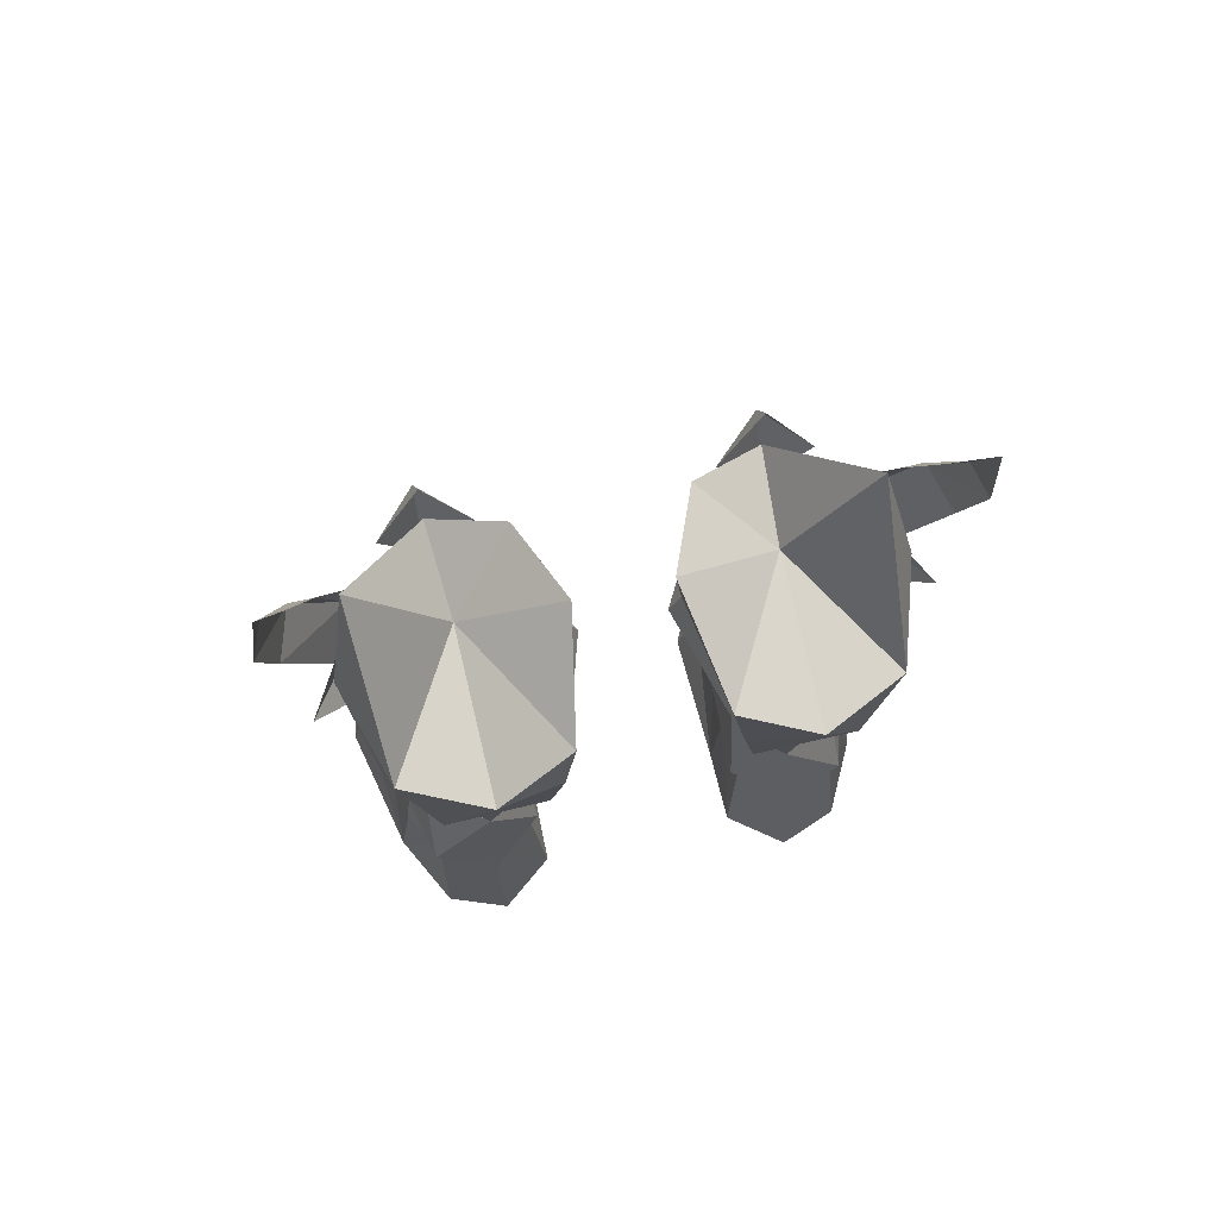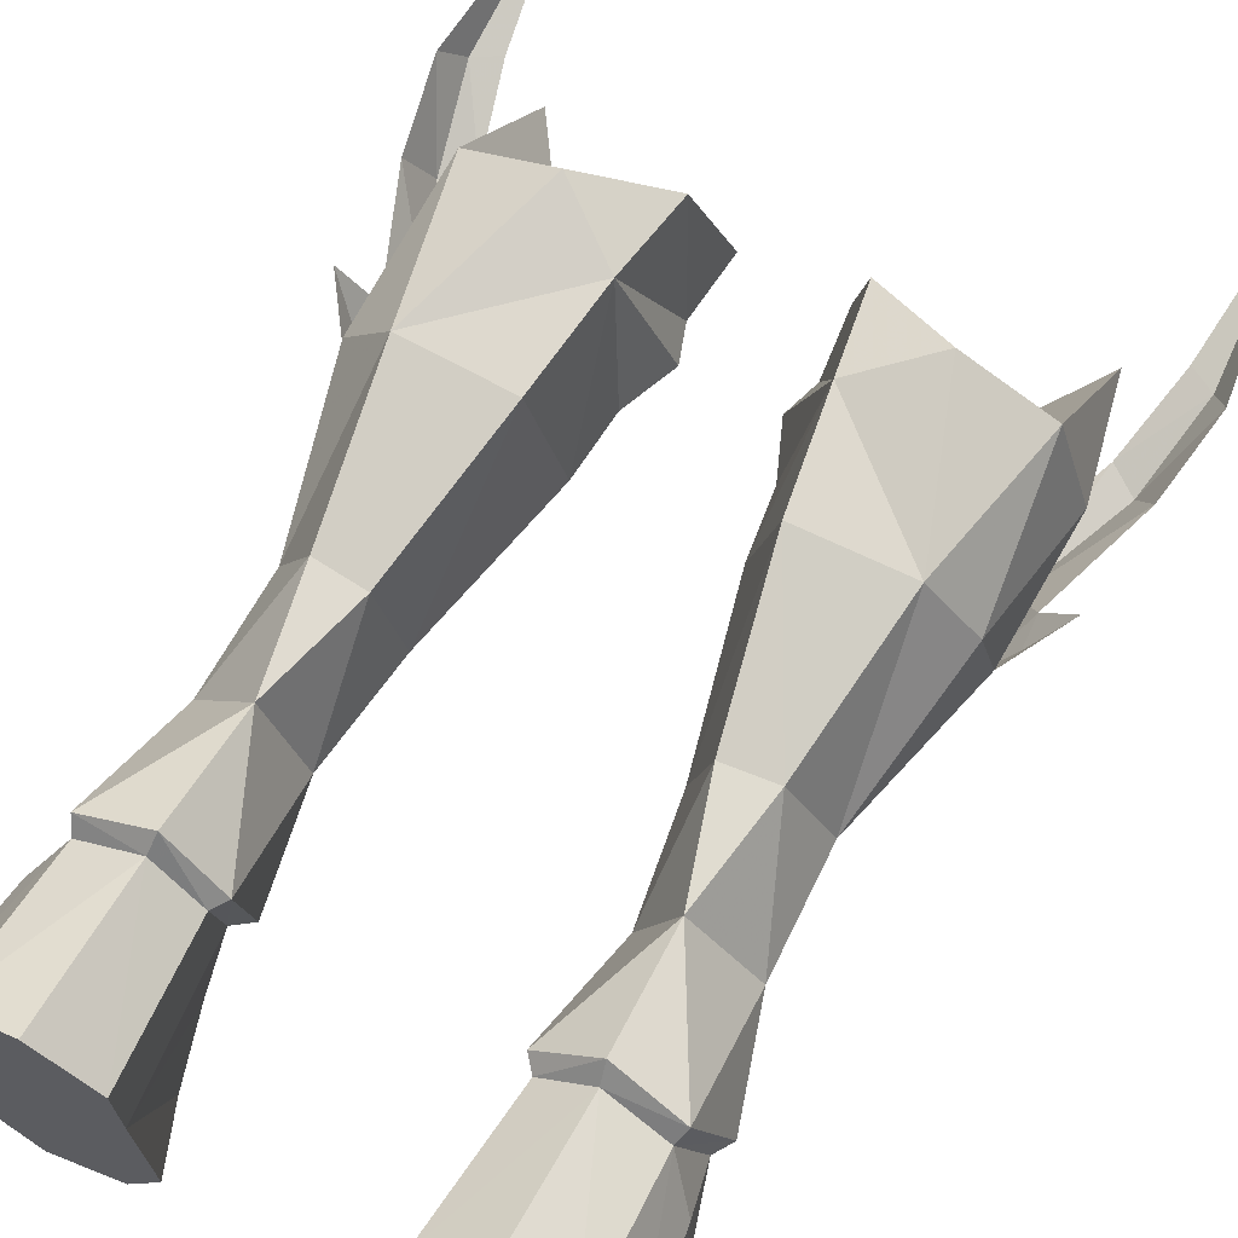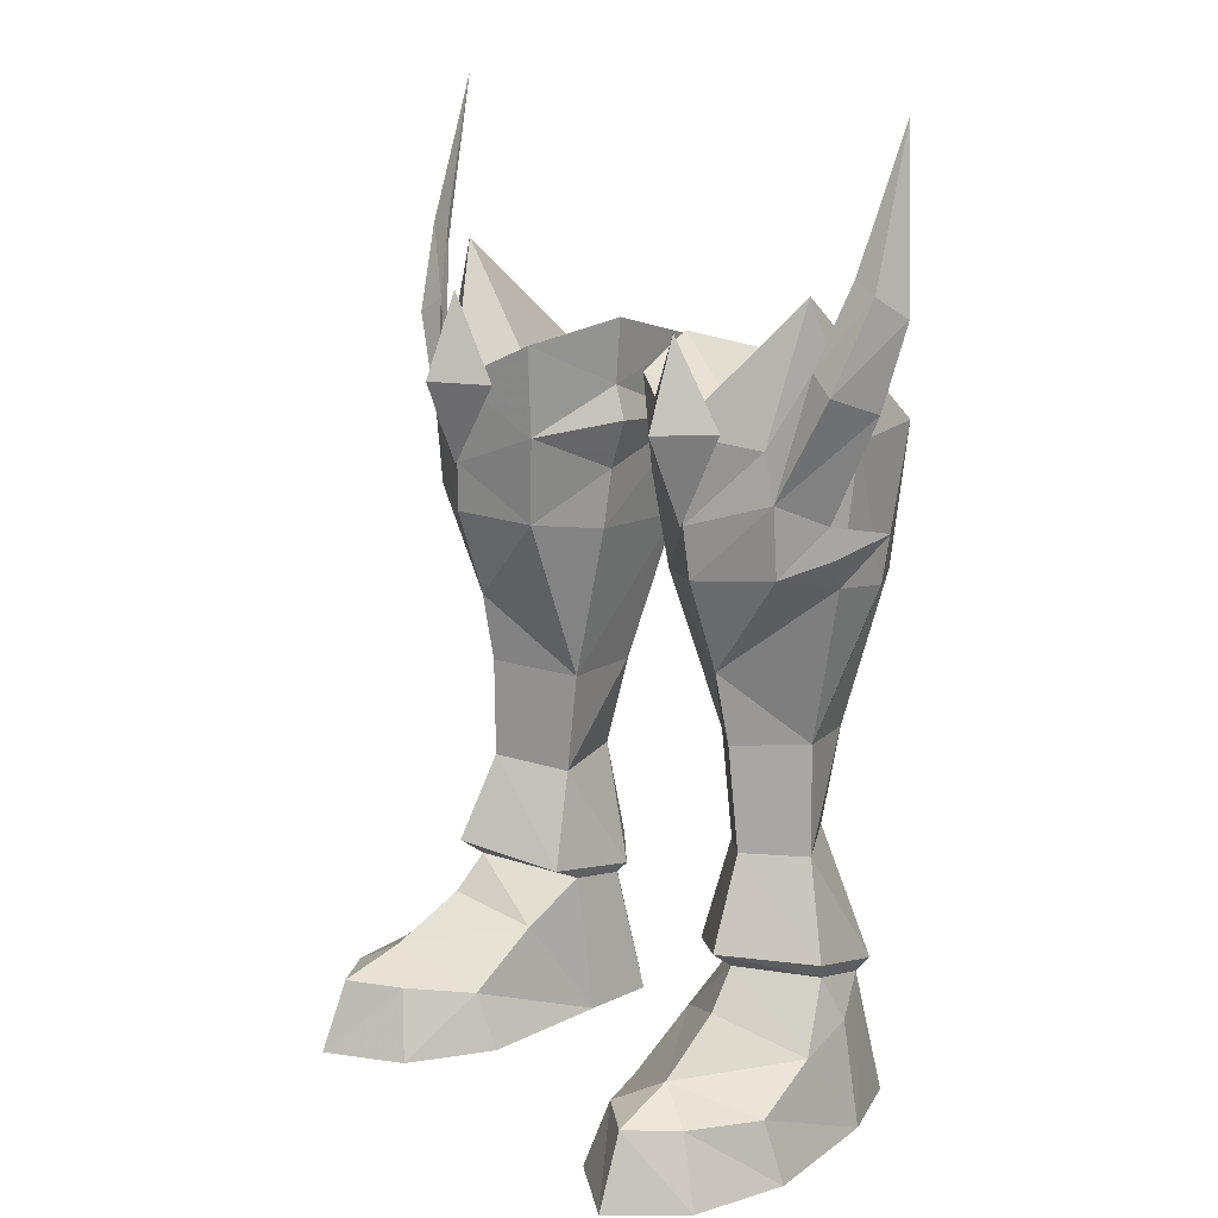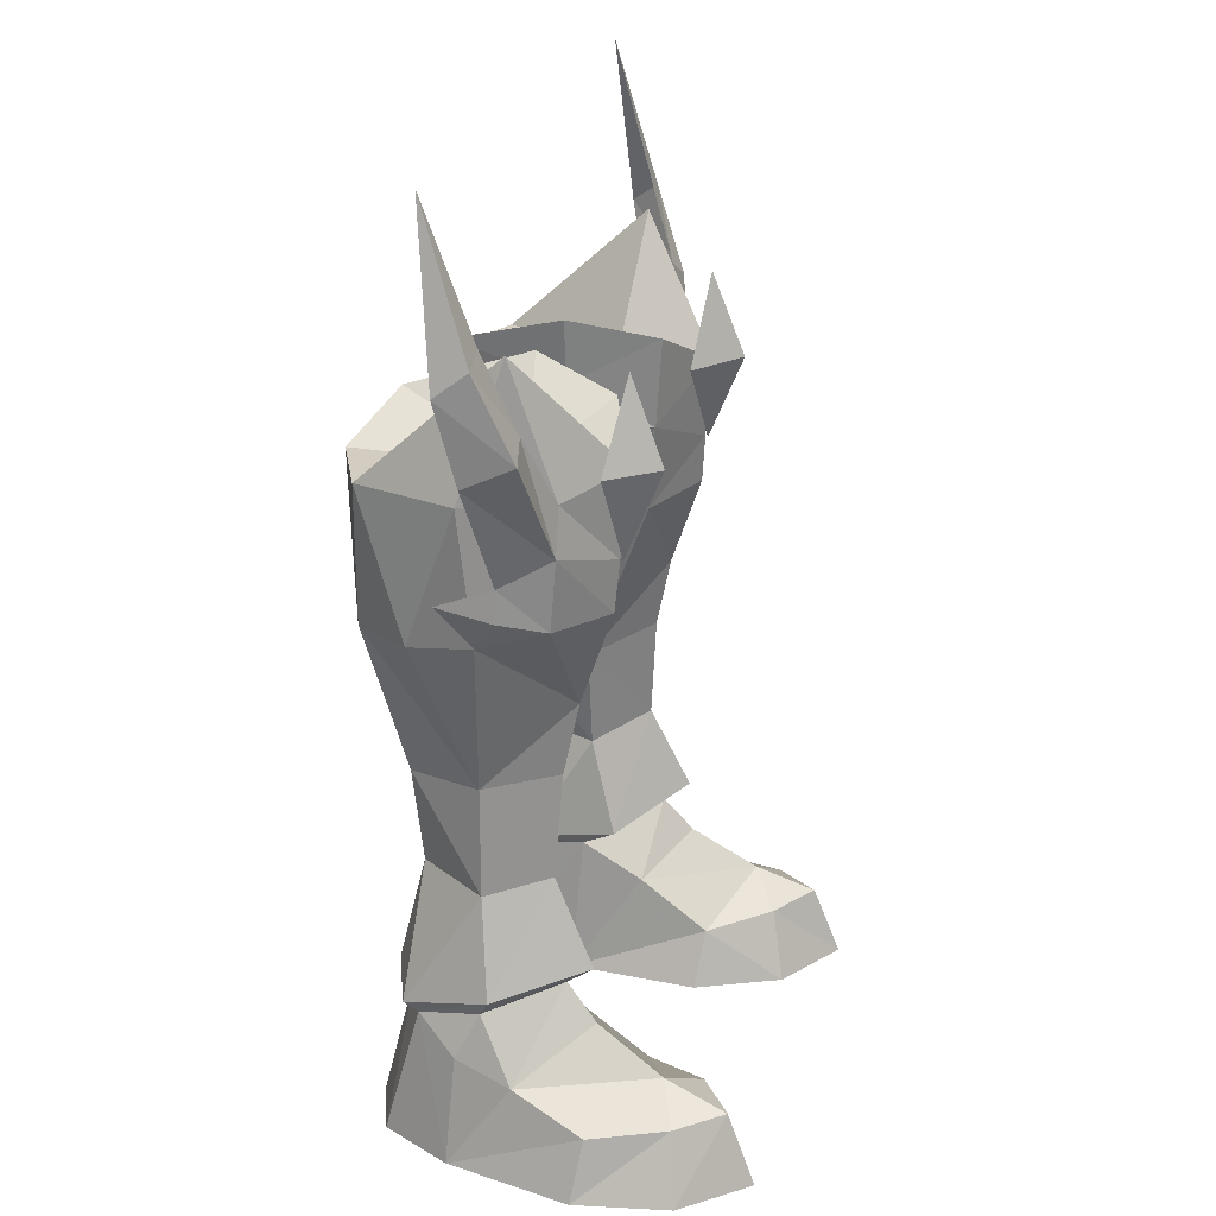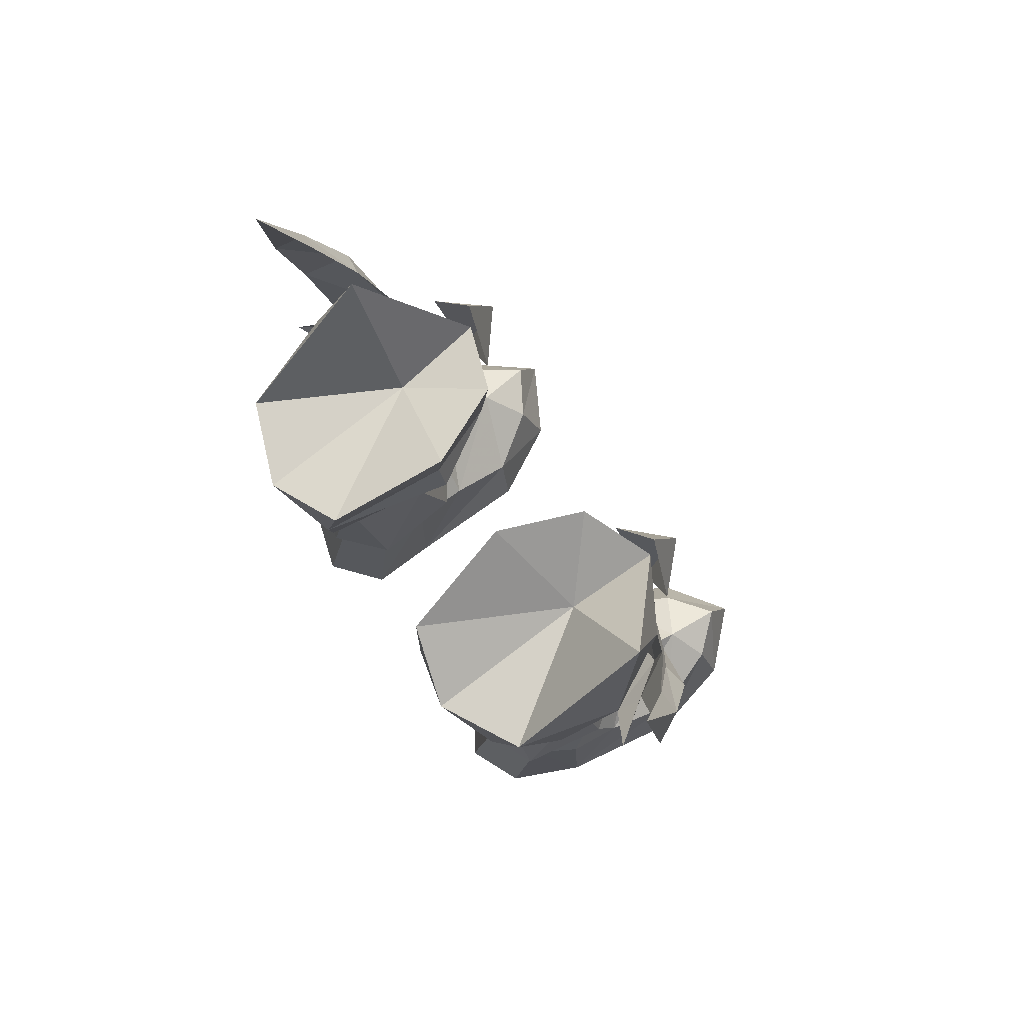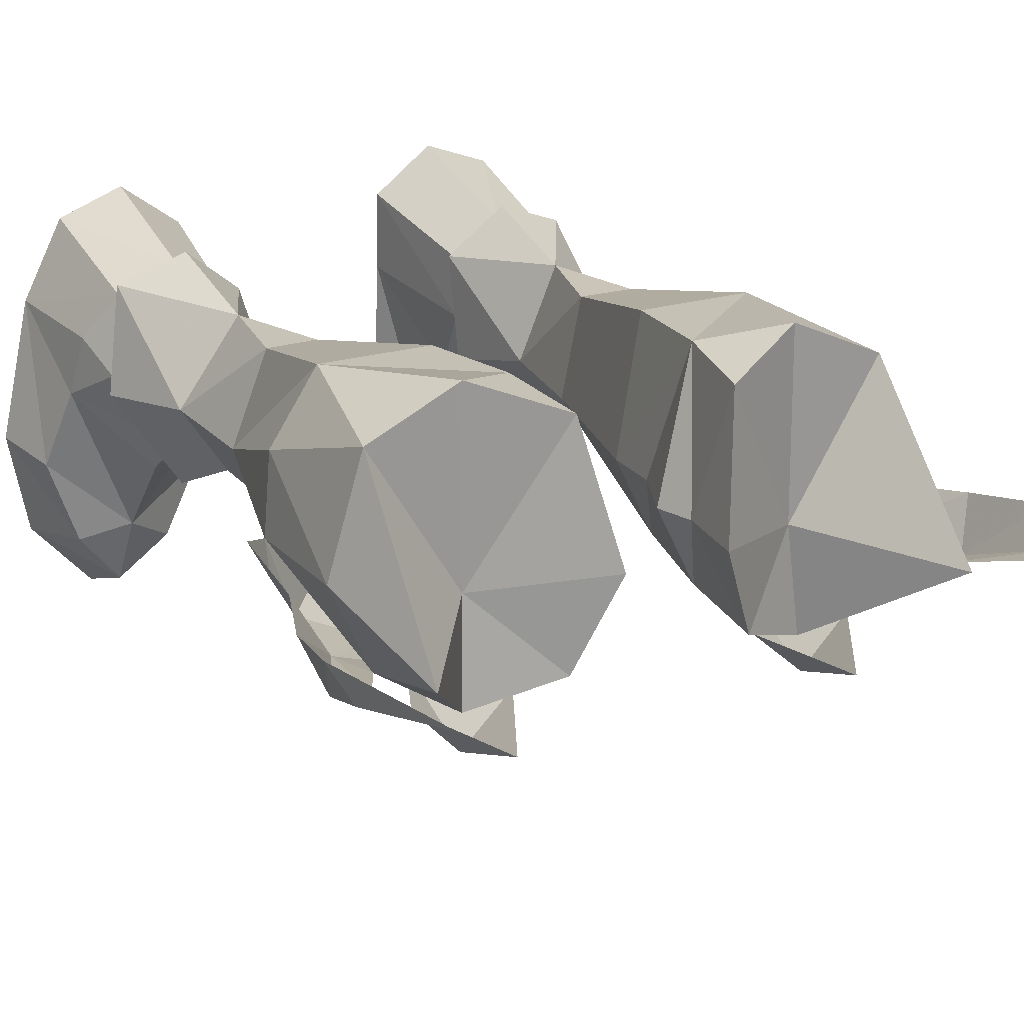
<metadata>
{"format":"obj","ext":"obj","renderer":"f3d","projection":"perspective","resolution":1024,"background":"white","views":[{"elev":75.1,"azim":167.0,"up":"+Z"},{"elev":67.6,"azim":-152.5,"up":"+Y"},{"elev":17.0,"azim":48.1,"up":"+Z"},{"elev":24.7,"azim":-74.4,"up":"+Z"},{"elev":79.5,"azim":-127.5,"up":"+Z"},{"elev":22.1,"azim":-27.8,"up":"+Y"}]}
</metadata>
<code>
g knight_shoe_female_46750
v -8.889 -0.1744 25.89
v -9.779 -0.3628 25.28
v -8.198 -1.001 21.84
v -7.706 -0.9462 23.41
v -10.41 0.7773 28.24
v -9.584 0.8141 28.69
v -10.36 1.223 24.65
v -9.014 0.6309 21.04
v -10.88 1.789 27.5
v -6.88 -2.002 23.95
v -5.424 -3.581 23.91
v -5.255 -2.438 26.86
v -5.424 -3.581 23.91
v -3.789 -2.093 23.81
v -5.255 -2.438 26.86
v -5.523 -2.324 20.86
v -5.523 -2.324 20.86
v -10.17 2.281 33.3
v -9.068 0.6788 19.93
v -8.18 -0.8007 19.44
v -10.04 2.251 20.75
v -8.766 1.413 18.89
v 8.878 -0.1743 25.89
v 7.696 -0.9462 23.41
v 8.187 -1.001 21.84
v 9.769 -0.3628 25.28
v 10.4 0.7774 28.24
v 9.573 0.8142 28.69
v 10.35 1.223 24.65
v 9.003 0.631 21.04
v 10.87 1.789 27.5
v 6.87 -2.002 23.95
v 5.245 -2.438 26.86
v 5.414 -3.581 23.91
v 5.414 -3.581 23.91
v 5.245 -2.438 26.86
v 3.779 -2.093 23.81
v 5.513 -2.324 20.86
v 5.513 -2.324 20.86
v 10.16 2.281 33.3
v 9.058 0.6789 19.93
v 8.17 -0.8006 19.44
v 10.02 2.251 20.75
v 8.756 1.413 18.89
f 1 2 3
f 3 4 1
f 5 2 1
f 1 6 5
f 7 8 3
f 3 2 7
f 9 7 2
f 2 5 9
f 10 11 12
f 13 14 15
f 14 13 16
f 11 10 17
f 18 5 6
f 18 9 5
f 19 20 8
f 21 19 8
f 19 22 20
f 21 22 19
f 23 24 25
f 25 26 23
f 27 28 23
f 23 26 27
f 29 26 25
f 25 30 29
f 31 27 26
f 26 29 31
f 32 33 34
f 35 36 37
f 37 38 35
f 34 39 32
f 40 28 27
f 40 27 31
f 41 30 42
f 43 30 41
f 41 42 44
f 43 41 44
g knight_shoe_female_46750
v -2.131 1.726 20.68
v -2.955 -1.134 22.02
v -3.408 -0.8045 18.88
v -2.363 1.579 18.55
v -8.732 0.5539 3.089
v -9.388 -2.1 2.108
v -6.995 -4.162 3.261
v -6.614 -1.778 4.726
v -4.154 -0.4408 3.719
v -4.132 -2.921 1.934
v -2.829 6.073 21.79
v -2.131 1.726 20.68
v -2.363 1.579 18.55
v -3.324 5.843 18.19
v -6.054 4.606 12.93
v -6.815 5.879 18.27
v -4.399 4.566 12.78
v -4.174 1.45 9.23
v -5.418 4.462 9.278
v -3.658 1.441 12.93
v -1.811 1.64 23.65
v -1.577 1.612 25.95
v -2.799 -1.379 25.18
v -2.394 5.786 24.7
v -1.577 1.612 25.95
v -1.811 1.64 23.65
v -5.539 -2.236 20.9
v -7.706 -0.9462 23.41
v -8.198 -1.001 21.84
v -5.713 -2.1 19.16
v -7.707 4.571 5.108
v -5.524 5.422 5.42
v -5.617 4.872 4.923
v -7.521 4.101 4.694
v -3.707 3.9 5.154
v -3.739 0.5159 5.736
v -4.018 1.758 5.052
v -4.074 3.746 4.714
v -8.117 1.754 5.4
v -8.449 1.385 6.044
v -6.5 -1.644 6.715
v -6.395 -0.7002 5.994
v -1.425 1.644 22.46
v -1.425 1.644 22.46
v -7.883 5.435 23.48
v -8.381 3.762 18.48
v -7.358 1.849 13.28
v -7.458 1.825 9.432
v -5.051 6.745 23.46
v -8.992 1.841 23.5
v -8.078 0.4978 28
v -3.658 1.441 12.93
v -5.796 -1.009 15.96
v -8.766 1.413 18.89
v -6.144 -0.2344 9.745
v -5.894 -0.4752 13.42
v -5.316 -2.482 23.81
v -5.713 -2.1 19.16
v -7.706 -0.9462 23.41
v -5.102 0.8173 23.46
v -1.577 1.612 25.95
v -2.394 5.786 24.7
v -5.051 6.745 23.46
v -7.883 5.435 23.48
v -8.078 0.4978 28
v -5.316 -2.482 23.81
v -2.799 -1.379 25.18
v -5.481 -5.165 2.373
v -4.774 -5.715 -0.1064
v -3.371 -2.673 -0.1064
v -7.381 -7.355 -0.106
v -7.232 -6.364 2.446
v -9.357 -5.124 -0.1057
v -8.502 -4.788 2.349
v -3.573 2.118 -0.1064
v -3.371 -2.673 -0.1064
v -9.009 2.784 -0.1058
v -9.994 -1.778 -0.1057
v -7.678 5.37 -0.1058
v -3.627 4.695 -0.1063
v -9.994 -1.778 -0.1057
v -4.774 -5.715 -0.1064
v -9.357 -5.124 -0.1057
v -7.458 1.825 9.432
v -5.418 4.462 9.278
v -7.707 4.571 5.108
v -5.524 5.422 5.42
v -5.565 6.162 -0.1061
v -7.678 5.37 -0.1058
v -5.617 4.872 4.923
v -7.521 4.101 4.694
v -3.573 2.118 -0.1064
v -3.627 4.695 -0.1063
v -4.018 1.758 5.052
v -4.074 3.746 4.714
v -3.707 3.9 5.154
v -4.174 1.45 9.23
v -8.453 2.568 3.737
v -9.009 2.784 -0.1058
v -8.449 1.385 6.044
v -6.144 -0.2344 9.745
v -6.5 -1.644 6.715
v -3.739 0.5159 5.736
v -8.117 1.754 5.4
v -6.395 -0.7002 5.994
v -5.565 6.162 -0.1061
v -7.381 -7.355 -0.106
v -5.617 4.872 4.923
v -4.174 1.45 9.23
v -5.539 -2.236 20.9
v -8.18 -0.8007 19.44
v -9.014 0.6309 21.04
v -5.796 -1.009 15.96
v -8.766 1.413 18.89
v 2.121 1.726 20.68
v 2.353 1.579 18.55
v 3.398 -0.8045 18.88
v 2.945 -1.134 22.02
v 8.722 0.5539 3.089
v 6.603 -1.778 4.726
v 6.985 -4.162 3.261
v 9.377 -2.1 2.108
v 4.144 -0.4407 3.719
v 4.122 -2.921 1.934
v 2.819 6.073 21.79
v 3.313 5.843 18.19
v 2.353 1.579 18.55
v 2.121 1.726 20.68
v 6.044 4.606 12.93
v 4.389 4.566 12.78
v 6.804 5.879 18.27
v 4.164 1.45 9.23
v 3.648 1.441 12.93
v 5.407 4.462 9.278
v 1.801 1.64 23.65
v 2.789 -1.379 25.18
v 1.567 1.612 25.95
v 2.384 5.786 24.7
v 1.801 1.64 23.65
v 1.567 1.612 25.95
v 5.529 -2.236 20.9
v 5.703 -2.1 19.16
v 8.187 -1.001 21.84
v 7.696 -0.9462 23.41
v 7.697 4.571 5.108
v 7.51 4.101 4.694
v 5.606 4.872 4.923
v 5.514 5.422 5.42
v 3.697 3.9 5.154
v 4.064 3.746 4.714
v 4.008 1.758 5.052
v 3.729 0.5159 5.736
v 8.439 1.385 6.045
v 8.107 1.754 5.4
v 6.385 -0.7001 5.994
v 6.49 -1.644 6.715
v 1.414 1.644 22.46
v 1.414 1.644 22.46
v 7.873 5.435 23.48
v 8.371 3.762 18.48
v 7.348 1.849 13.28
v 7.447 1.825 9.432
v 5.041 6.745 23.46
v 8.068 0.4978 28
v 8.981 1.841 23.5
v 3.648 1.441 12.93
v 5.786 -1.009 15.96
v 8.756 1.413 18.89
v 5.884 -0.4752 13.42
v 6.134 -0.2343 9.745
v 5.306 -2.482 23.81
v 5.703 -2.1 19.16
v 7.696 -0.9462 23.41
v 5.092 0.8173 23.46
v 2.384 5.786 24.7
v 1.567 1.612 25.95
v 7.873 5.435 23.48
v 5.041 6.745 23.46
v 5.306 -2.482 23.81
v 8.068 0.4978 28
v 2.789 -1.379 25.18
v 5.471 -5.165 2.373
v 4.764 -5.715 -0.1064
v 3.361 -2.673 -0.1064
v 7.371 -7.355 -0.106
v 9.347 -5.124 -0.1057
v 7.222 -6.364 2.446
v 8.492 -4.788 2.349
v 3.563 2.118 -0.1064
v 8.998 2.784 -0.1057
v 3.361 -2.673 -0.1064
v 9.984 -1.778 -0.1057
v 7.668 5.37 -0.1058
v 3.616 4.695 -0.1063
v 9.984 -1.778 -0.1057
v 4.764 -5.715 -0.1064
v 9.347 -5.124 -0.1057
v 7.447 1.825 9.432
v 7.697 4.571 5.108
v 5.407 4.462 9.278
v 5.514 5.422 5.42
v 5.555 6.162 -0.1061
v 5.606 4.872 4.923
v 7.668 5.37 -0.1058
v 7.51 4.101 4.694
v 3.563 2.118 -0.1064
v 4.008 1.758 5.052
v 3.616 4.695 -0.1063
v 4.064 3.746 4.714
v 3.697 3.9 5.154
v 4.164 1.45 9.23
v 8.443 2.568 3.737
v 8.998 2.784 -0.1057
v 6.134 -0.2343 9.745
v 8.439 1.385 6.045
v 6.49 -1.644 6.715
v 3.729 0.5159 5.736
v 8.107 1.754 5.4
v 6.385 -0.7001 5.994
v 5.555 6.162 -0.1061
v 7.371 -7.355 -0.106
v 5.606 4.872 4.923
v 4.164 1.45 9.23
v 5.529 -2.236 20.9
v 8.17 -0.8006 19.44
v 9.003 0.631 21.04
v 5.786 -1.009 15.96
v 8.756 1.413 18.89
f 45 46 47
f 47 48 45
f 49 50 51
f 51 52 49
f 53 52 51
f 51 54 53
f 55 56 57
f 57 58 55
f 59 60 58
f 58 61 59
f 62 63 61
f 61 64 62
f 65 66 67
f 67 46 65
f 68 69 70
f 70 55 68
f 71 72 73
f 73 74 71
f 75 76 77
f 77 78 75
f 79 80 81
f 81 82 79
f 82 77 76
f 76 79 82
f 78 83 84
f 84 75 78
f 80 85 86
f 86 81 80
f 83 86 85
f 85 84 83
f 46 45 87
f 88 56 55
f 46 87 65
f 88 55 70
f 64 58 57
f 89 60 90
f 91 59 92
f 64 61 58
f 59 61 63
f 90 60 91
f 89 93 60
f 93 55 60
f 89 94 95
f 48 47 96
f 97 96 47
f 91 97 98
f 91 99 100
f 99 96 100
f 101 46 67
f 97 47 102
f 98 103 94
f 98 90 91
f 104 105 106
f 104 107 108
f 104 106 107
f 104 109 110
f 104 111 105
f 104 110 111
f 104 108 109
f 112 113 54
f 114 54 113
f 115 116 117
f 118 117 116
f 119 120 121
f 122 121 120
f 121 123 119
f 124 119 123
f 113 112 115
f 116 115 112
f 50 125 118
f 117 118 125
f 120 126 122
f 127 122 126
f 128 129 130
f 131 130 129
f 132 133 134
f 135 134 133
f 136 137 138
f 139 138 137
f 131 129 140
f 141 140 129
f 142 135 143
f 133 143 135
f 128 144 145
f 146 145 144
f 141 145 147
f 146 147 145
f 147 140 141
f 144 128 130
f 148 142 49
f 138 149 53
f 123 150 124
f 151 127 126
f 51 50 118
f 112 54 51
f 51 118 116
f 112 51 116
f 143 125 50
f 54 136 53
f 54 114 136
f 53 149 52
f 148 49 149
f 138 53 136
f 132 152 137
f 49 142 143
f 49 143 50
f 137 134 139
f 148 135 142
f 49 52 149
f 91 92 99
f 99 153 96
f 89 90 94
f 90 98 94
f 103 95 94
f 101 95 103
f 91 60 59
f 59 63 92
f 93 68 55
f 154 47 46
f 55 58 60
f 73 155 74
f 73 156 155
f 74 155 157
f 158 157 155
f 97 100 96
f 91 100 97
f 46 101 154
f 154 101 103
f 154 102 47
f 159 160 161
f 161 162 159
f 163 164 165
f 165 166 163
f 167 168 165
f 165 164 167
f 169 170 171
f 171 172 169
f 173 174 170
f 170 175 173
f 176 177 174
f 174 178 176
f 179 162 180
f 180 181 179
f 182 169 183
f 183 184 182
f 185 186 187
f 187 188 185
f 189 190 191
f 191 192 189
f 193 194 195
f 195 196 193
f 194 193 192
f 192 191 194
f 190 189 197
f 197 198 190
f 196 195 199
f 199 200 196
f 198 197 200
f 200 199 198
f 162 201 159
f 202 169 172
f 162 179 201
f 202 183 169
f 177 171 170
f 203 204 175
f 205 206 173
f 177 170 174
f 173 178 174
f 204 205 175
f 203 175 207
f 207 175 169
f 203 208 209
f 160 210 161
f 211 161 210
f 205 212 211
f 205 213 214
f 214 213 210
f 215 180 162
f 211 216 161
f 212 209 217
f 212 205 204
f 218 219 220
f 218 221 222
f 218 222 219
f 218 223 224
f 218 220 225
f 218 225 223
f 218 224 221
f 226 168 227
f 228 227 168
f 229 230 231
f 232 231 230
f 233 234 235
f 236 235 234
f 234 233 237
f 238 237 233
f 227 229 226
f 231 226 229
f 166 232 239
f 230 239 232
f 235 236 240
f 241 240 236
f 242 243 244
f 245 244 243
f 246 247 248
f 249 248 247
f 250 251 252
f 253 252 251
f 245 254 244
f 255 244 254
f 256 257 249
f 248 249 257
f 242 258 259
f 260 259 258
f 255 261 258
f 260 258 261
f 261 255 254
f 259 243 242
f 262 163 256
f 251 167 263
f 237 238 264
f 265 240 241
f 165 232 166
f 226 165 168
f 165 231 232
f 226 231 165
f 257 166 239
f 168 167 250
f 168 250 228
f 167 164 263
f 262 263 163
f 251 250 167
f 246 252 266
f 163 257 256
f 163 166 257
f 252 253 247
f 262 256 249
f 163 263 164
f 205 214 206
f 214 210 267
f 203 209 204
f 204 209 212
f 217 209 208
f 215 217 208
f 205 173 175
f 173 206 178
f 207 169 182
f 268 162 161
f 169 175 170
f 187 186 269
f 187 269 270
f 186 271 269
f 272 269 271
f 211 210 213
f 205 211 213
f 162 268 215
f 268 217 215
f 268 161 216

</code>
